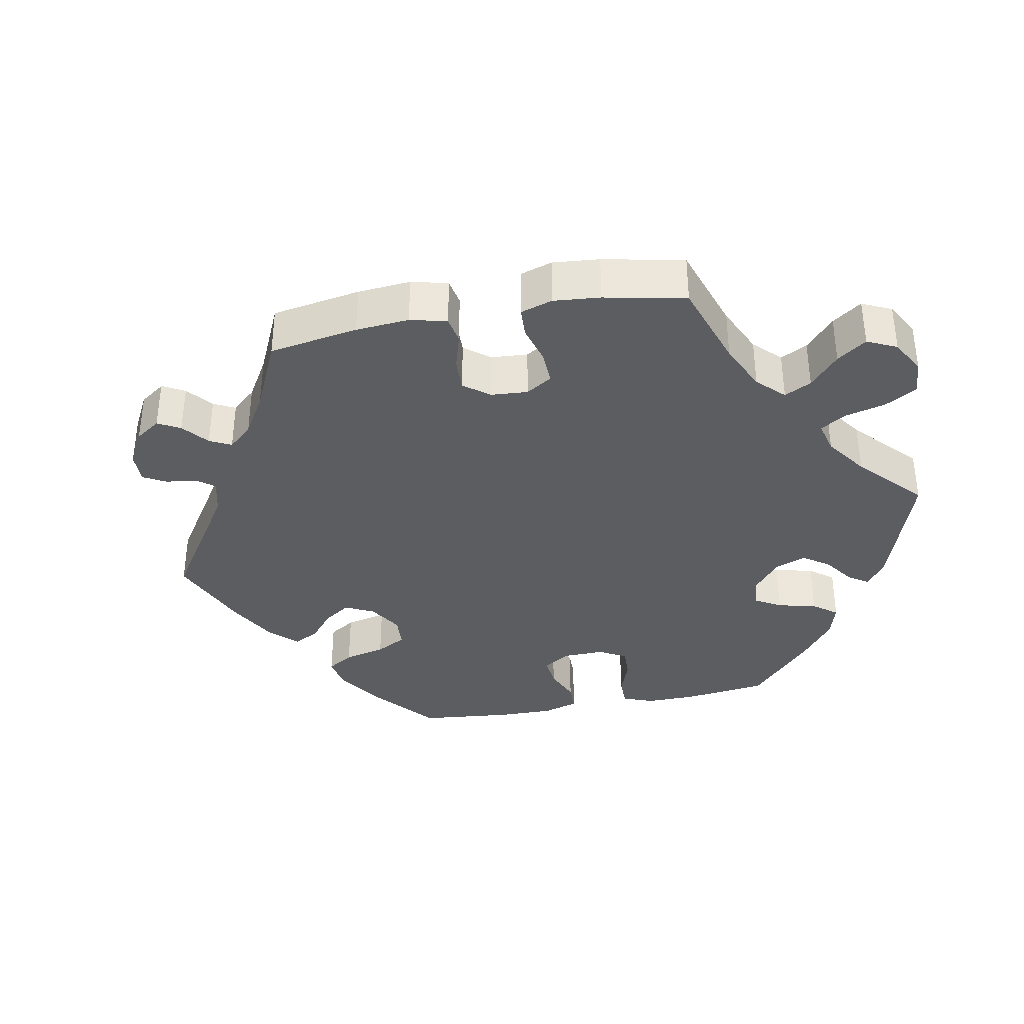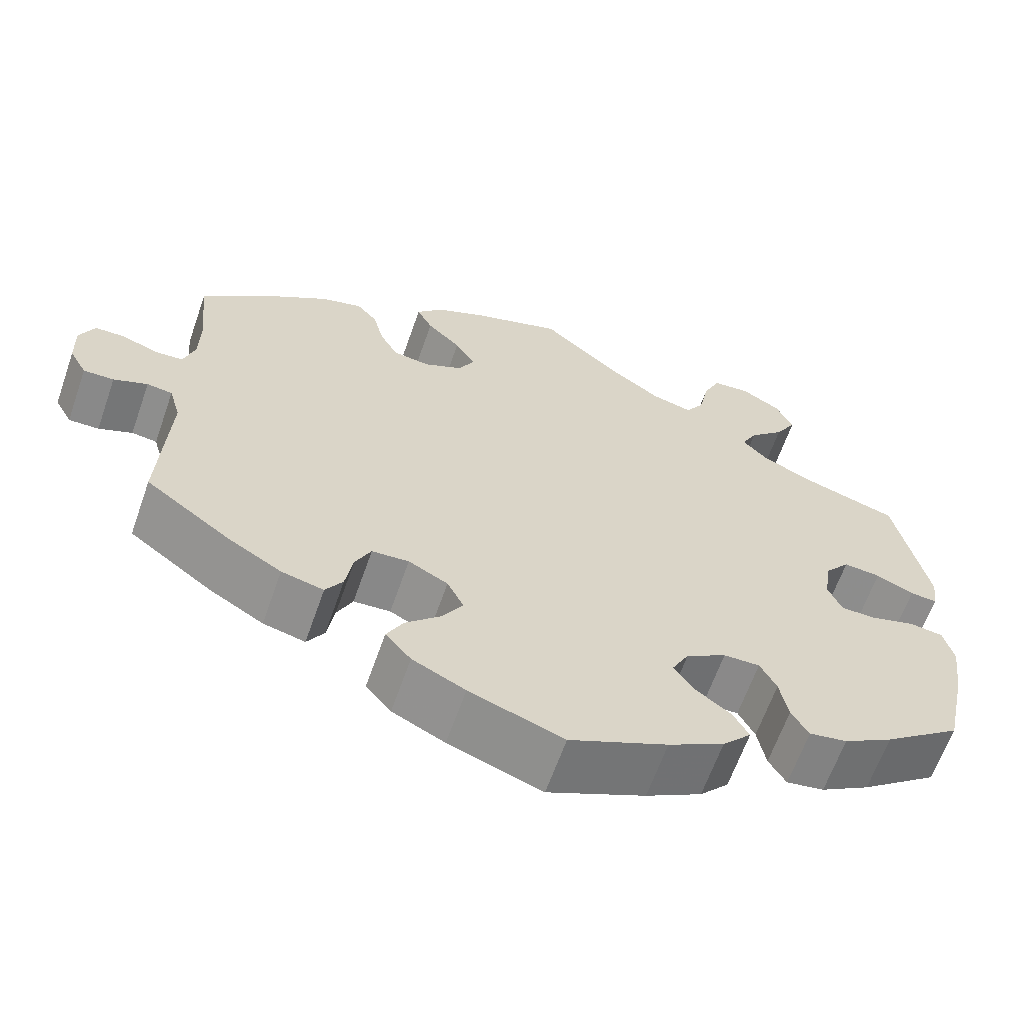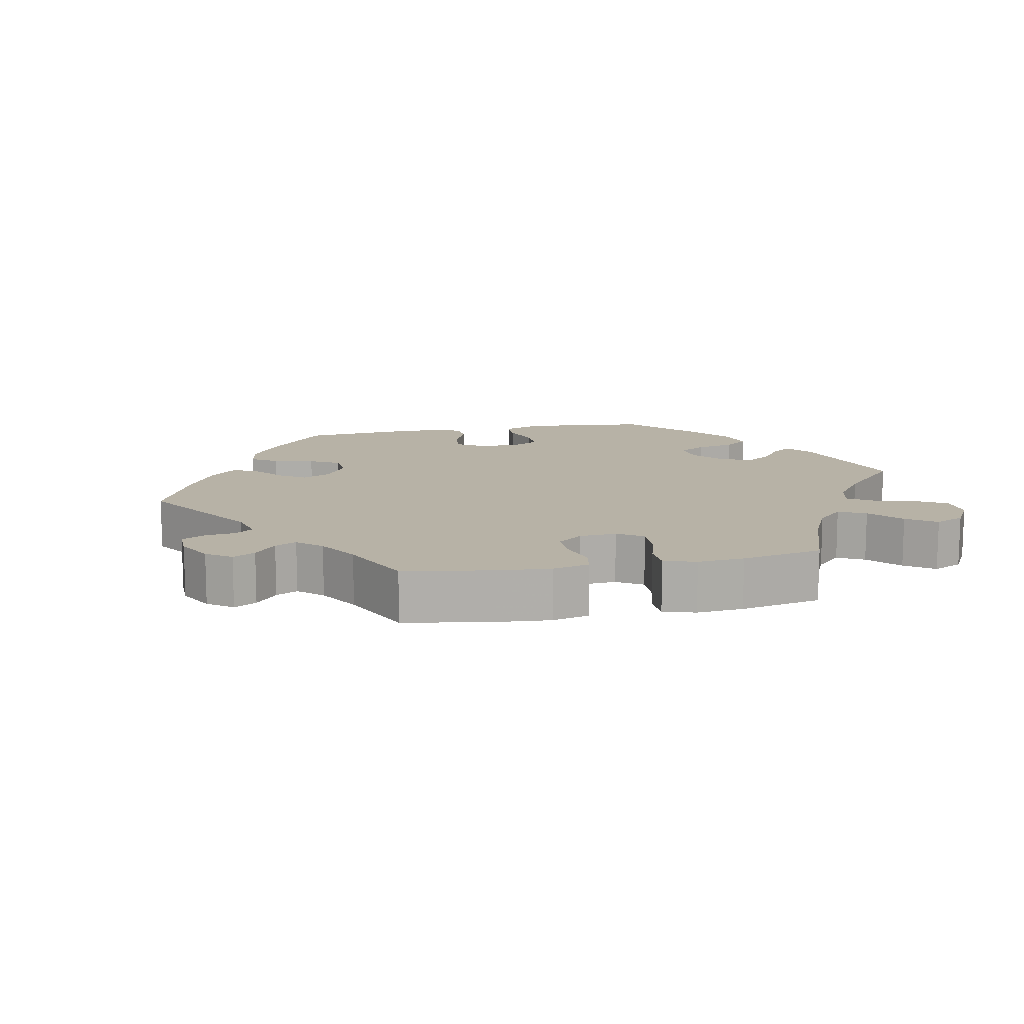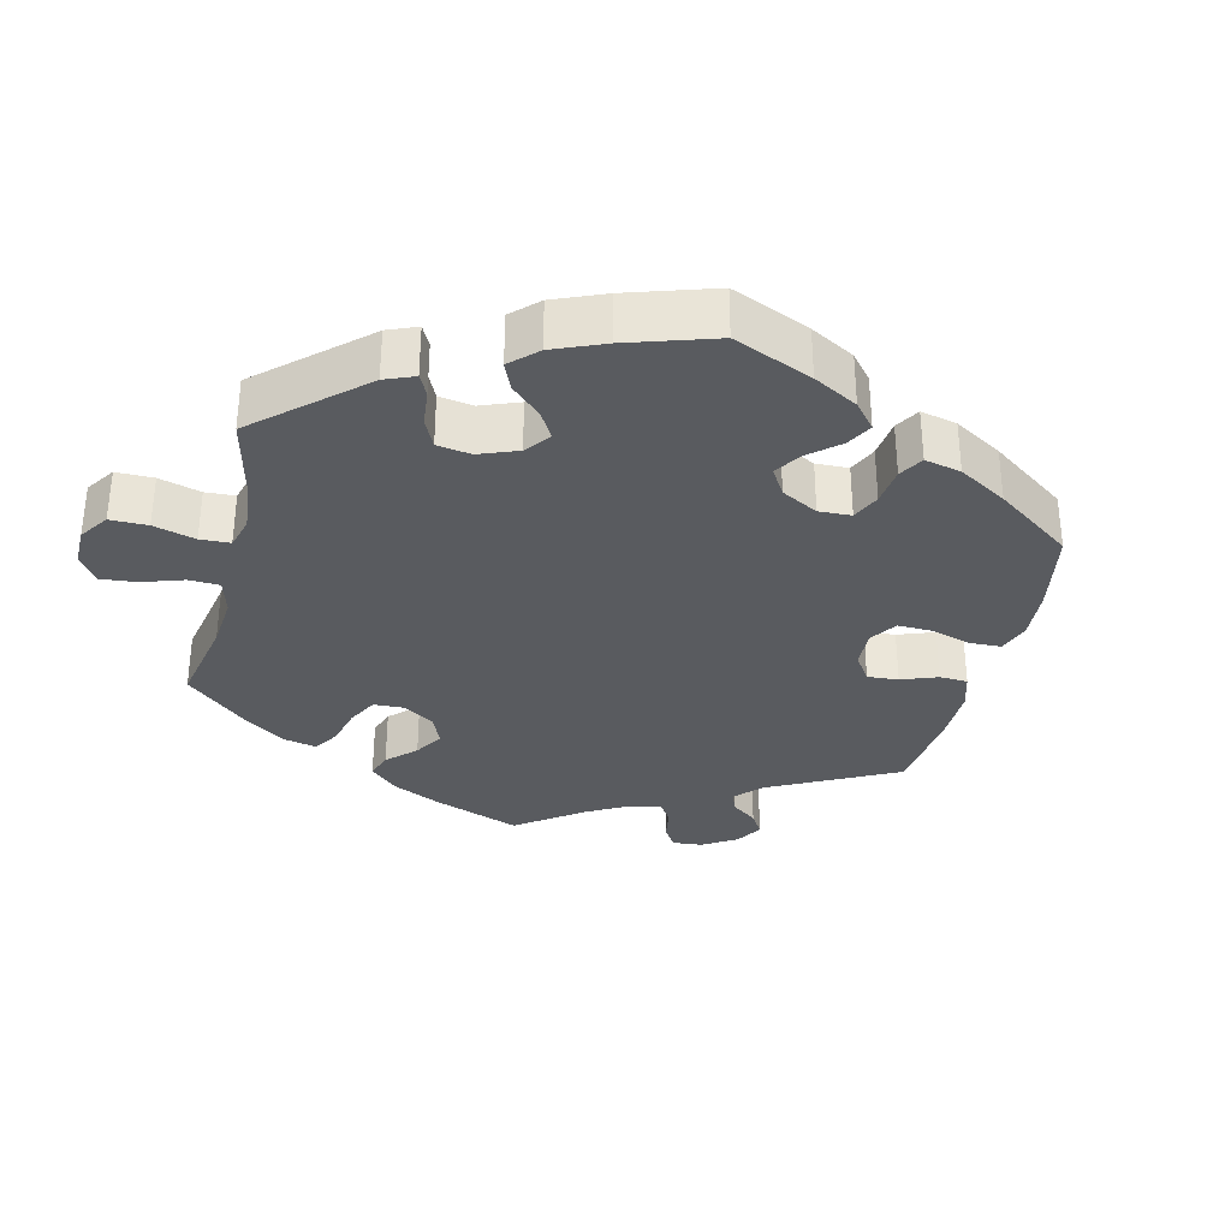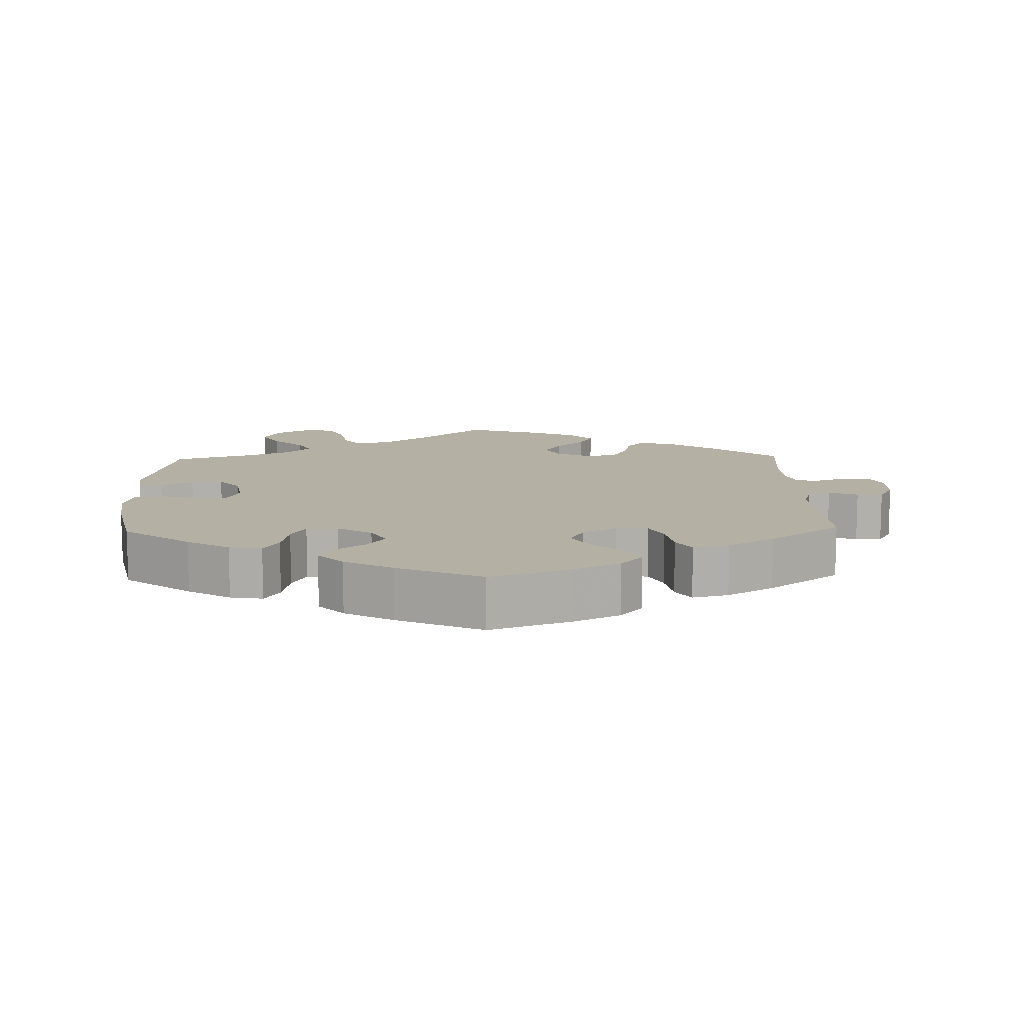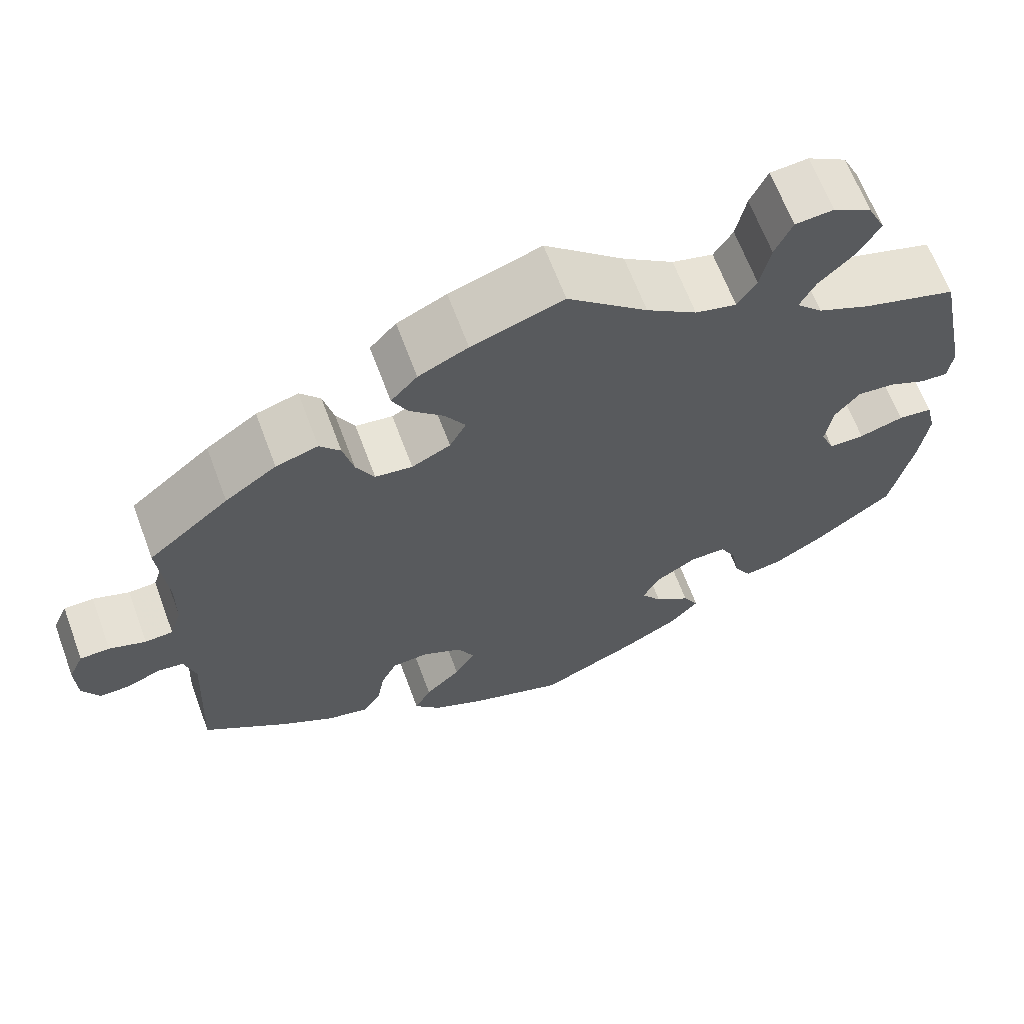
<metadata>
{"format":"obj","ext":"obj","renderer":"f3d","projection":"perspective","resolution":1024,"background":"white","views":[{"elev":-36.5,"azim":-19.3,"up":"+Y"},{"elev":-63.6,"azim":-19.3,"up":"+Z"},{"elev":12.5,"azim":-41.5,"up":"+Y"},{"elev":-32.6,"azim":106.3,"up":"+Y"},{"elev":11.6,"azim":178.3,"up":"+Y"},{"elev":65.2,"azim":-20.4,"up":"+Z"}]}
</metadata>
<code>
v -0.113 0.07 -0.538
v -0.177 0.07 -0.507
v -0.208 0.07 -0.471
v -0.188 0.07 -0.433
v -0.145 0.07 -0.392
v -0.12 0.07 -0.351
v -0.14 0.07 -0.311
v -0.188 0.07 -0.286
v -0.233 0.07 -0.289
v -0.252 0.07 -0.328
v -0.261 0.07 -0.381
v -0.282 0.07 -0.414
v -0.333 0.07 -0.402
v -0.399 0.07 -0.363
v -0.501 0.07 -0.288
v -0.491 0.07 -0.088
v -0.505 0.07 -0.039
v -0.536 0.07 -0.035
v -0.577 0.07 -0.052
v -0.614 0.07 -0.053
v -0.635 0.07 -0.015
v -0.637 0.07 0.041
v -0.619 0.07 0.08
v -0.583 0.07 0.081
v -0.539 0.07 0.065
v -0.505 0.07 0.067
v -0.491 0.07 0.11
v -0.49 0.07 0.177
v -0.501 0.07 0.289
v -0.403 0.07 0.37
v -0.341 0.07 0.413
v -0.29 0.07 0.428
v -0.265 0.07 0.399
v -0.252 0.07 0.347
v -0.23 0.07 0.306
v -0.185 0.07 0.3
v -0.138 0.07 0.323
v -0.118 0.07 0.361
v -0.143 0.07 0.401
v -0.184 0.07 0.441
v -0.203 0.07 0.478
v -0.171 0.07 0.513
v -0.111 0.07 0.541
v 0 0.07 0.578
v 0.097 0.07 0.493
v 0.158 0.07 0.45
v 0.208 0.07 0.437
v 0.231 0.07 0.473
v 0.243 0.07 0.532
v 0.264 0.07 0.578
v 0.31 0.07 0.582
v 0.357 0.07 0.554
v 0.378 0.07 0.51
v 0.352 0.07 0.465
v 0.309 0.07 0.423
v 0.29 0.07 0.386
v 0.322 0.07 0.353
v 0.386 0.07 0.324
v 0.5 0.07 0.289
v 0.539 0.07 0.101
v 0.533 0.07 0.057
v 0.5 0.07 0.059
v 0.454 0.07 0.08
v 0.409 0.07 0.084
v 0.379 0.07 0.047
v 0.37 0.07 -0.01
v 0.387 0.07 -0.05
v 0.43 0.07 -0.05
v 0.484 0.07 -0.034
v 0.526 0.07 -0.039
v 0.538 0.07 -0.088
v 0.528 0.07 -0.164
v 0.501 0.07 -0.288
v 0.407 0.07 -0.359
v 0.347 0.07 -0.395
v 0.301 0.07 -0.403
v 0.28 0.07 -0.368
v 0.27 0.07 -0.314
v 0.25 0.07 -0.276
v 0.206 0.07 -0.277
v 0.157 0.07 -0.307
v 0.136 0.07 -0.347
v 0.161 0.07 -0.382
v 0.204 0.07 -0.414
v 0.223 0.07 -0.448
v 0.188 0.07 -0.486
v 0.12 0.07 -0.524
v 0.001 0.07 -0.578
v -0.113 0 -0.538
v -0.177 0 -0.507
v -0.208 0 -0.471
v -0.188 0 -0.433
v -0.145 0 -0.392
v -0.12 0 -0.351
v -0.14 0 -0.311
v -0.188 0 -0.286
v -0.233 0 -0.289
v -0.252 0 -0.328
v -0.261 0 -0.381
v -0.282 0 -0.414
v -0.333 0 -0.402
v -0.399 0 -0.363
v -0.501 0 -0.288
v -0.491 0 -0.088
v -0.505 0 -0.039
v -0.536 0 -0.035
v -0.577 0 -0.052
v -0.614 0 -0.053
v -0.635 0 -0.015
v -0.637 0 0.041
v -0.619 0 0.08
v -0.583 0 0.081
v -0.539 0 0.065
v -0.505 0 0.067
v -0.491 0 0.11
v -0.49 0 0.177
v -0.501 0 0.289
v -0.403 0 0.37
v -0.341 0 0.413
v -0.29 0 0.428
v -0.265 0 0.399
v -0.252 0 0.347
v -0.23 0 0.306
v -0.185 0 0.3
v -0.138 0 0.323
v -0.118 0 0.361
v -0.143 0 0.401
v -0.184 0 0.441
v -0.203 0 0.478
v -0.171 0 0.513
v -0.111 0 0.541
v 0 0 0.578
v 0.097 0 0.493
v 0.158 0 0.45
v 0.208 0 0.437
v 0.231 0 0.473
v 0.243 0 0.532
v 0.264 0 0.578
v 0.31 0 0.582
v 0.357 0 0.554
v 0.378 0 0.51
v 0.352 0 0.465
v 0.309 0 0.423
v 0.29 0 0.386
v 0.322 0 0.353
v 0.386 0 0.324
v 0.5 0 0.289
v 0.539 0 0.101
v 0.533 0 0.057
v 0.5 0 0.059
v 0.454 0 0.08
v 0.409 0 0.084
v 0.379 0 0.047
v 0.37 0 -0.01
v 0.387 0 -0.05
v 0.43 0 -0.05
v 0.484 0 -0.034
v 0.526 0 -0.039
v 0.538 0 -0.088
v 0.528 0 -0.164
v 0.501 0 -0.288
v 0.407 0 -0.359
v 0.347 0 -0.395
v 0.301 0 -0.403
v 0.28 0 -0.368
v 0.27 0 -0.314
v 0.25 0 -0.276
v 0.206 0 -0.277
v 0.157 0 -0.307
v 0.136 0 -0.347
v 0.161 0 -0.382
v 0.204 0 -0.414
v 0.223 0 -0.448
v 0.188 0 -0.486
v 0.12 0 -0.524
v 0.001 0 -0.578
f 83 84 85 86
f 82 83 86 87
f 75 76 77 78
f 75 78 79
f 74 75 79
f 73 74 79
f 72 73 79
f 71 72 79 80
f 68 69 70 71
f 67 68 71 80
f 60 61 62 63
f 58 59 60 63
f 57 58 63 64
f 56 57 64 65
f 52 53 54 55
f 52 55 56
f 51 52 56
f 48 49 50 51
f 47 48 51 56
f 46 47 56 65
f 42 43 44 45
f 39 40 41 42
f 38 39 42 45
f 37 38 45 46
f 31 32 33 34
f 31 34 35
f 28 29 30 31
f 27 28 31 35
f 26 27 35 36
f 22 23 24 25
f 22 25 26
f 21 22 26
f 18 19 20 21
f 17 18 21 26
f 16 17 26 36
f 10 11 12 13
f 9 10 13 14
f 2 3 4 5
f 2 5 6
f 1 2 6
f 82 87 88 1
f 66 67 80 81
f 46 65 66 81
f 9 14 15 16
f 8 9 16 36
f 7 8 36 37
f 81 82 1 6
f 37 46 81
f 6 7 37 81
f 174 173 172 171
f 175 174 171 170
f 166 165 164 163
f 167 166 163
f 167 163 162
f 167 162 161
f 167 161 160
f 168 167 160 159
f 159 158 157 156
f 168 159 156 155
f 151 150 149 148
f 151 148 147 146
f 152 151 146 145
f 153 152 145 144
f 143 142 141 140
f 144 143 140
f 144 140 139
f 139 138 137 136
f 144 139 136 135
f 153 144 135 134
f 133 132 131 130
f 130 129 128 127
f 133 130 127 126
f 134 133 126 125
f 122 121 120 119
f 123 122 119
f 119 118 117 116
f 123 119 116 115
f 124 123 115 114
f 113 112 111 110
f 114 113 110
f 114 110 109
f 109 108 107 106
f 114 109 106 105
f 124 114 105 104
f 101 100 99 98
f 102 101 98 97
f 93 92 91 90
f 94 93 90
f 94 90 89
f 89 176 175 170
f 169 168 155 154
f 169 154 153 134
f 104 103 102 97
f 124 104 97 96
f 125 124 96 95
f 94 89 170 169
f 169 134 125
f 169 125 95 94
f 1 89 90 2
f 2 90 91 3
f 3 91 92 4
f 4 92 93 5
f 5 93 94 6
f 6 94 95 7
f 7 95 96 8
f 8 96 97 9
f 9 97 98 10
f 10 98 99 11
f 11 99 100 12
f 12 100 101 13
f 13 101 102 14
f 14 102 103 15
f 15 103 104 16
f 16 104 105 17
f 17 105 106 18
f 18 106 107 19
f 19 107 108 20
f 20 108 109 21
f 21 109 110 22
f 22 110 111 23
f 23 111 112 24
f 24 112 113 25
f 25 113 114 26
f 26 114 115 27
f 27 115 116 28
f 28 116 117 29
f 29 117 118 30
f 30 118 119 31
f 31 119 120 32
f 32 120 121 33
f 33 121 122 34
f 34 122 123 35
f 35 123 124 36
f 36 124 125 37
f 37 125 126 38
f 38 126 127 39
f 39 127 128 40
f 40 128 129 41
f 41 129 130 42
f 42 130 131 43
f 43 131 132 44
f 44 132 133 45
f 45 133 134 46
f 46 134 135 47
f 47 135 136 48
f 48 136 137 49
f 49 137 138 50
f 50 138 139 51
f 51 139 140 52
f 52 140 141 53
f 53 141 142 54
f 54 142 143 55
f 55 143 144 56
f 56 144 145 57
f 57 145 146 58
f 58 146 147 59
f 59 147 148 60
f 60 148 149 61
f 61 149 150 62
f 62 150 151 63
f 63 151 152 64
f 64 152 153 65
f 65 153 154 66
f 66 154 155 67
f 67 155 156 68
f 68 156 157 69
f 69 157 158 70
f 70 158 159 71
f 71 159 160 72
f 72 160 161 73
f 73 161 162 74
f 74 162 163 75
f 75 163 164 76
f 76 164 165 77
f 77 165 166 78
f 78 166 167 79
f 79 167 168 80
f 80 168 169 81
f 81 169 170 82
f 82 170 171 83
f 83 171 172 84
f 84 172 173 85
f 85 173 174 86
f 86 174 175 87
f 87 175 176 88
f 88 176 89 1

</code>
